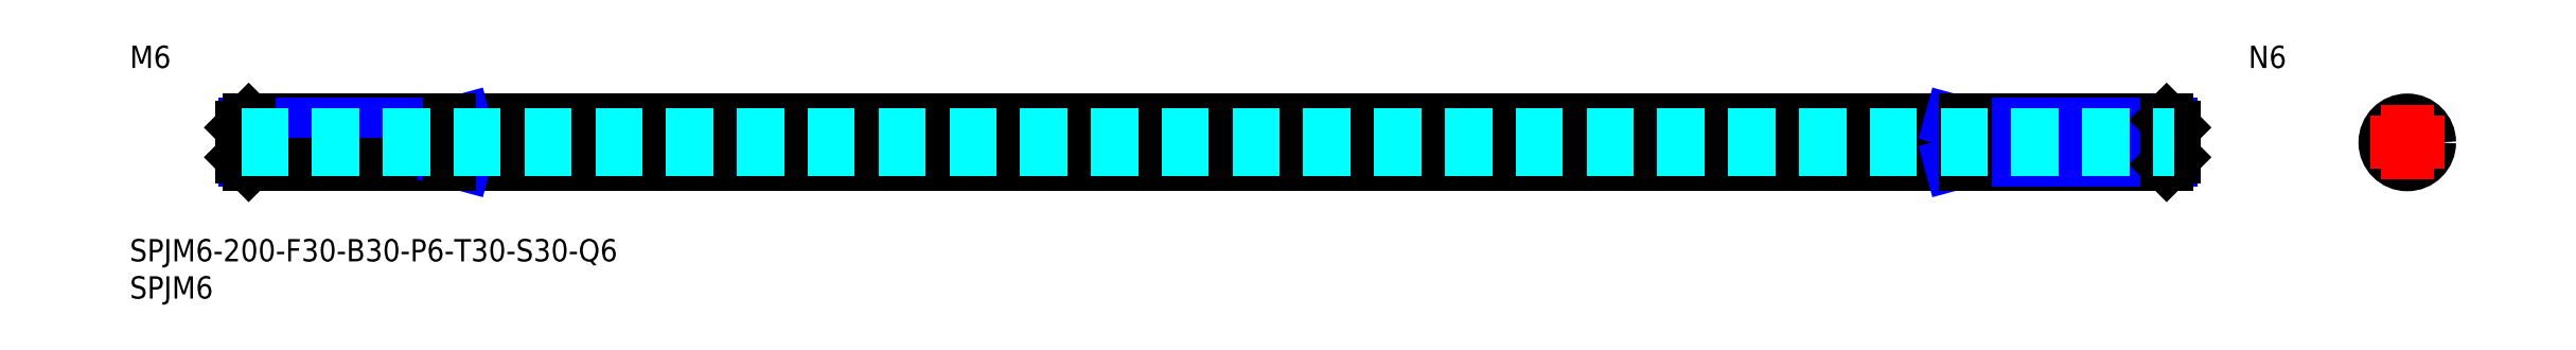
<metadata>
{"format":"dxf","ext":"dxf","renderer":"ezdxf+matplotlib","layout":"modelspace","background":"white","min_lineweight":24,"dpi":150}
</metadata>
<code>
0
SECTION
2
ENTITIES
0
INSERT
8
MSM_CONTINUOUS
2
*U6
10
0
20
0
30
0
0
INSERT
8
MSM_CONTINUOUS
2
*U7
10
0
20
0
30
0
0
CIRCLE
8
MSM_CONTINUOUS
10
306.4
20
13
30
0
40
1
0
INSERT
8
MSM_CONTINUOUS
2
*U8
10
0
20
0
30
0
0
LINE
8
MSM_CENTER
10
13
20
13
30
0
11
277
21
13
31
0
0
LINE
8
MSM_CONTINUOUS
10
274
20
16
30
0
11
16
21
16
31
0
0
LINE
8
MSM_NARROW
10
43
20
15.46
30
0
11
15.46
21
15.46
31
0
0
LINE
8
MSM_NARROW
10
43
20
10.54
30
0
11
15.46
21
10.54
31
0
0
LINE
8
MSM_CONTINUOUS
10
274
20
10
30
0
11
16
21
10
31
0
0
LINE
8
MSM_CONTINUOUS
10
15
20
15
30
0
11
15
21
11
31
0
0
LINE
8
MSM_NARROW
10
43
20
15.46
30
0
11
45
21
16
31
0
0
LINE
8
MSM_NARROW
10
43
20
10.54
30
0
11
45
21
10
31
0
0
LINE
8
MSM_CONTINUOUS
10
16
20
16
30
0
11
15
21
15
31
0
0
LINE
8
MSM_CONTINUOUS
10
16
20
10
30
0
11
15
21
11
31
0
0
LINE
8
MSM_CONTINUOUS
10
16
20
16
30
0
11
16
21
10
31
0
0
LINE
8
MSM_CONTINUOUS
10
43
20
16
30
0
11
43
21
10
31
0
0
LINE
8
MSM_NARROW
10
247
20
15.46
30
0
11
274.5
21
15.46
31
0
0
LINE
8
MSM_NARROW
10
247
20
10.54
30
0
11
274.5
21
10.54
31
0
0
LINE
8
MSM_CONTINUOUS
10
275
20
15
30
0
11
275
21
11
31
0
0
LINE
8
MSM_NARROW
10
247
20
15.46
30
0
11
245
21
16
31
0
0
LINE
8
MSM_NARROW
10
247
20
10.54
30
0
11
245
21
10
31
0
0
LINE
8
MSM_CONTINUOUS
10
274
20
16
30
0
11
275
21
15
31
0
0
LINE
8
MSM_CONTINUOUS
10
274
20
10
30
0
11
275
21
11
31
0
0
LINE
8
MSM_CONTINUOUS
10
274
20
16
30
0
11
274
21
10
31
0
0
LINE
8
MSM_CONTINUOUS
10
247
20
16
30
0
11
247
21
10
31
0
0
LINE
8
MSM_DASHED
10
15
20
14
30
0
11
275
21
14
31
0
0
LINE
8
MSM_DASHED
10
15
20
12
30
0
11
275
21
12
31
0
0
INSERT
8
MSM_CONTINUOUS
2
*U9
10
0
20
0
30
0
0
CIRCLE
8
MSM_NARROW
10
306.4
20
13
30
0
40
2.458
0
CIRCLE
8
MSM_CONTINUOUS
10
306.4
20
13
30
0
40
3
0
LINE
8
MSM_CENTER
10
306.4
20
8
30
0
11
306.4
21
18
31
0
0
LINE
8
MSM_CENTER
10
301.4
20
13
30
0
11
311.4
21
13
31
0
0
ENDSEC
0
EOF

</code>
